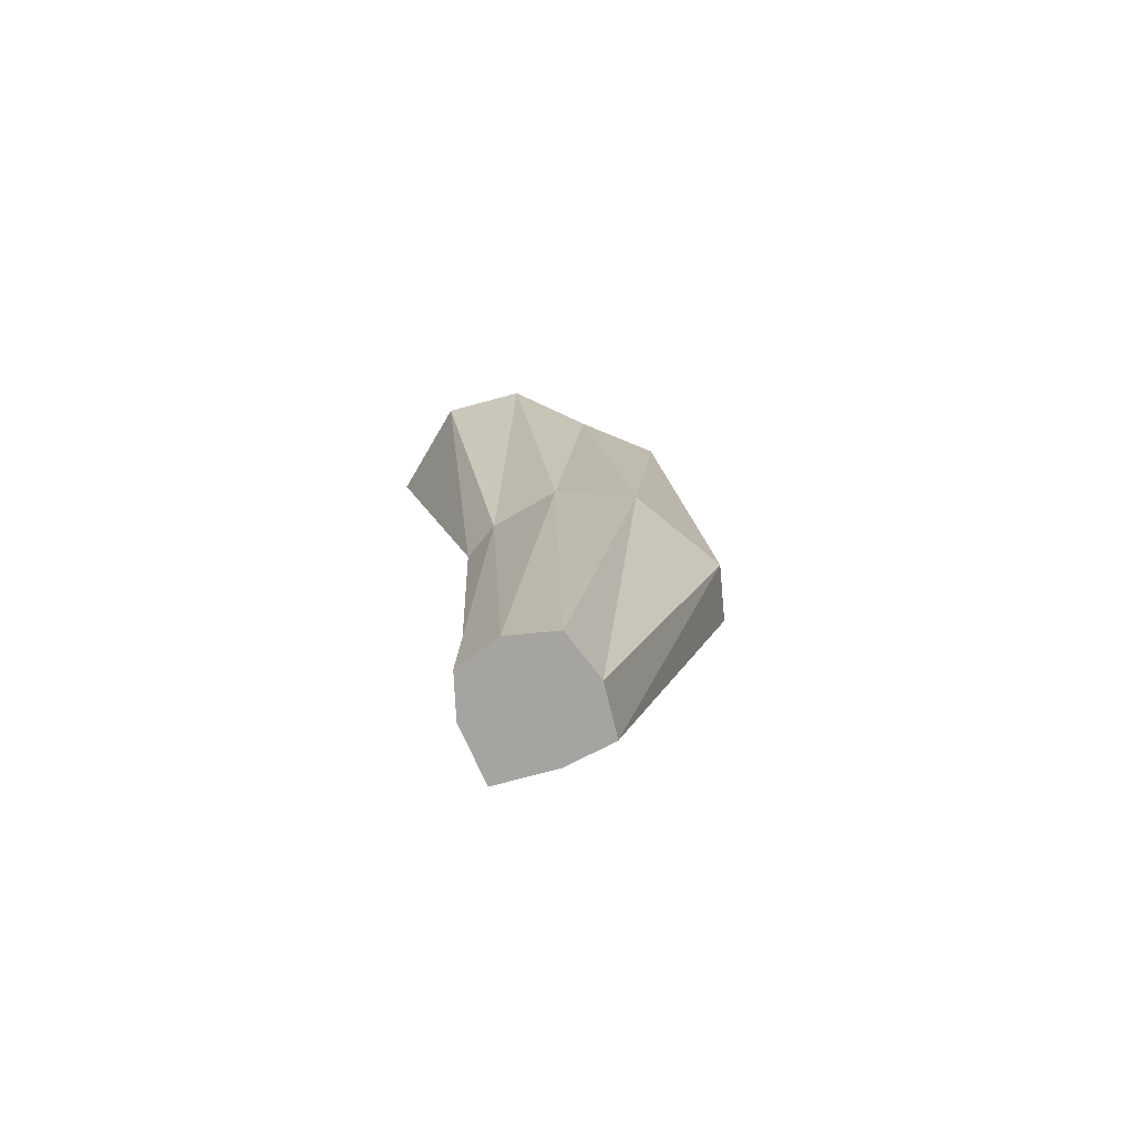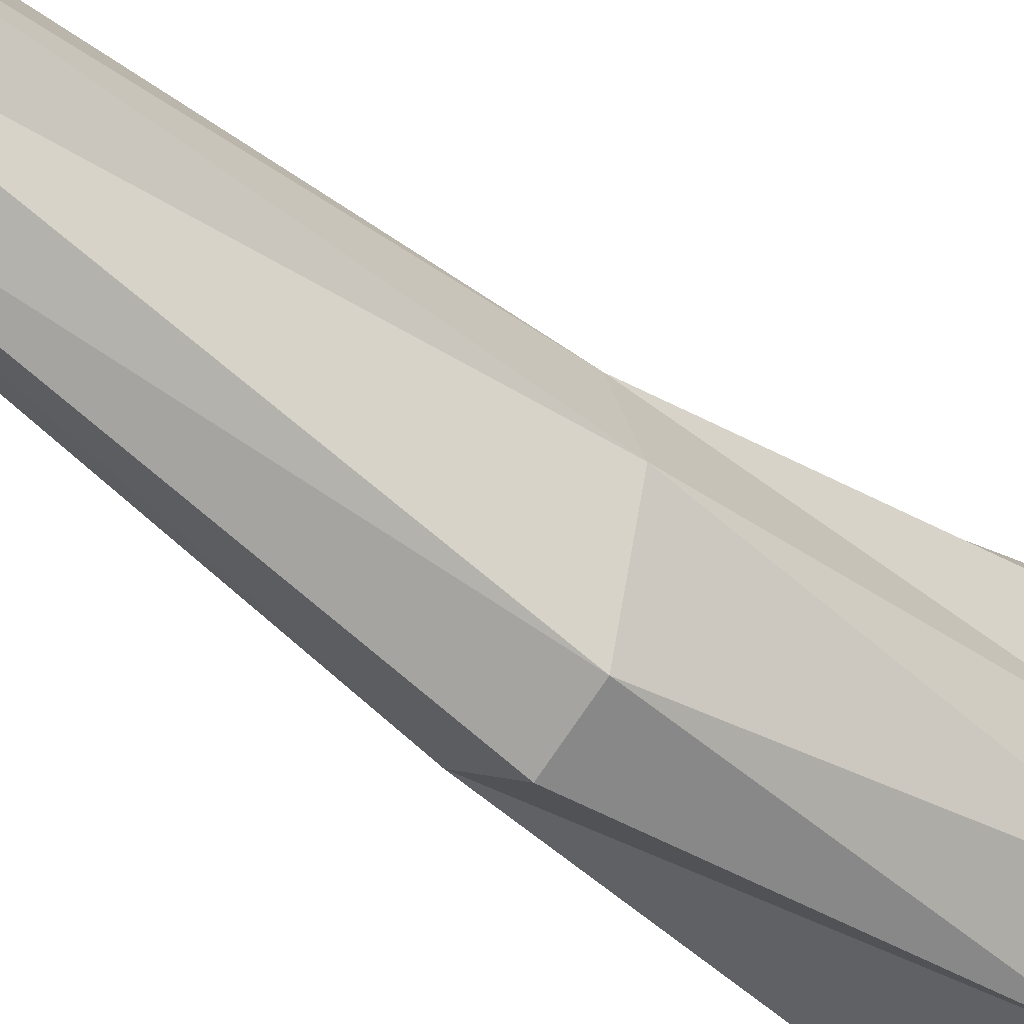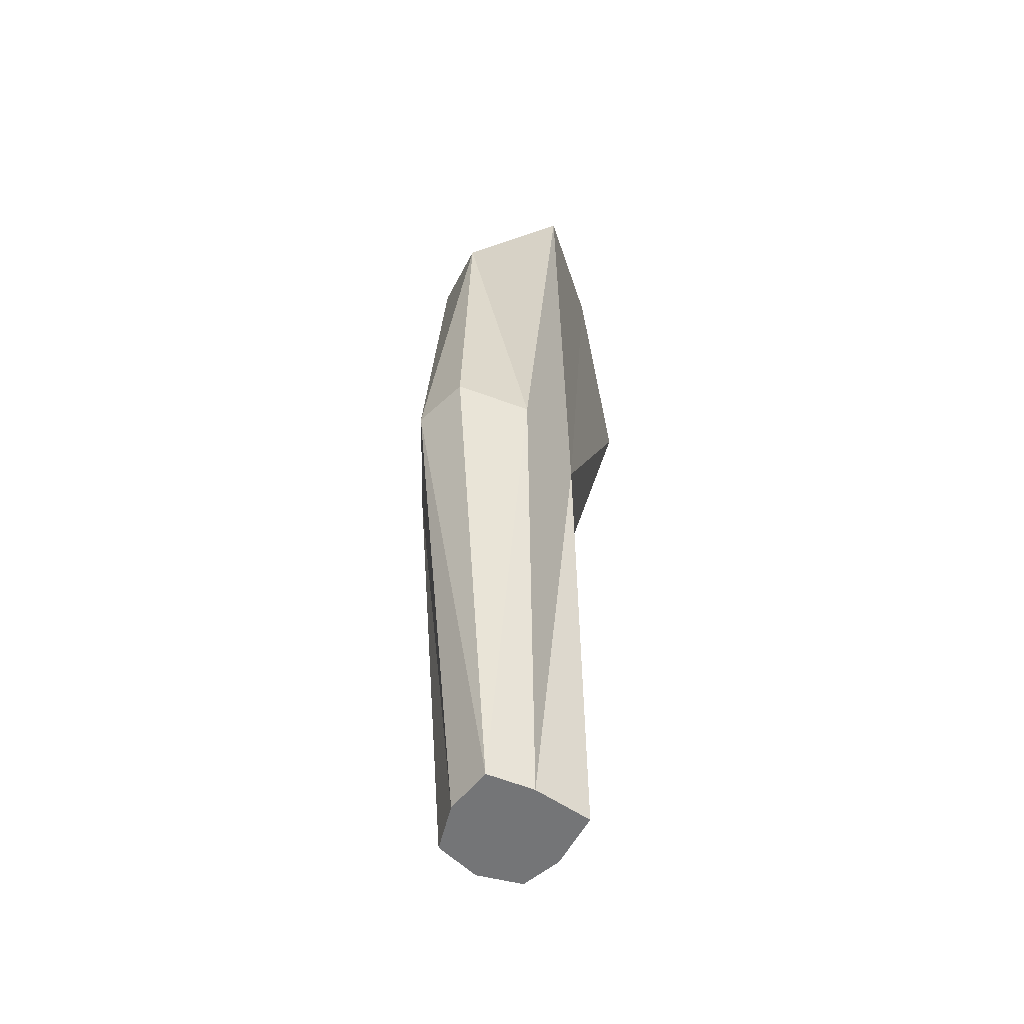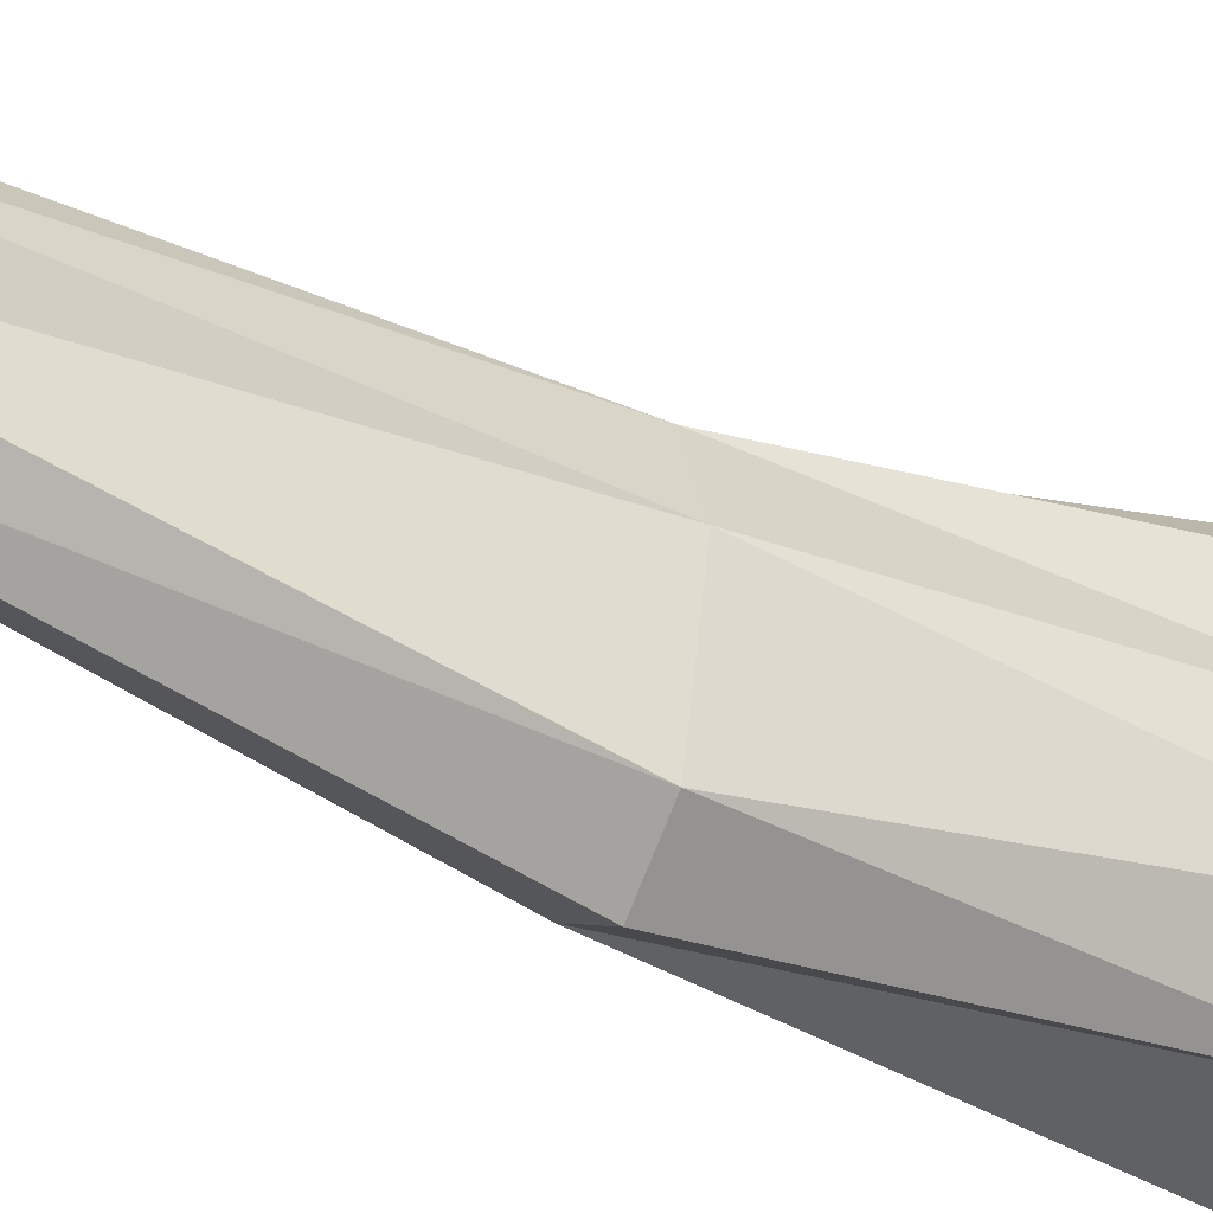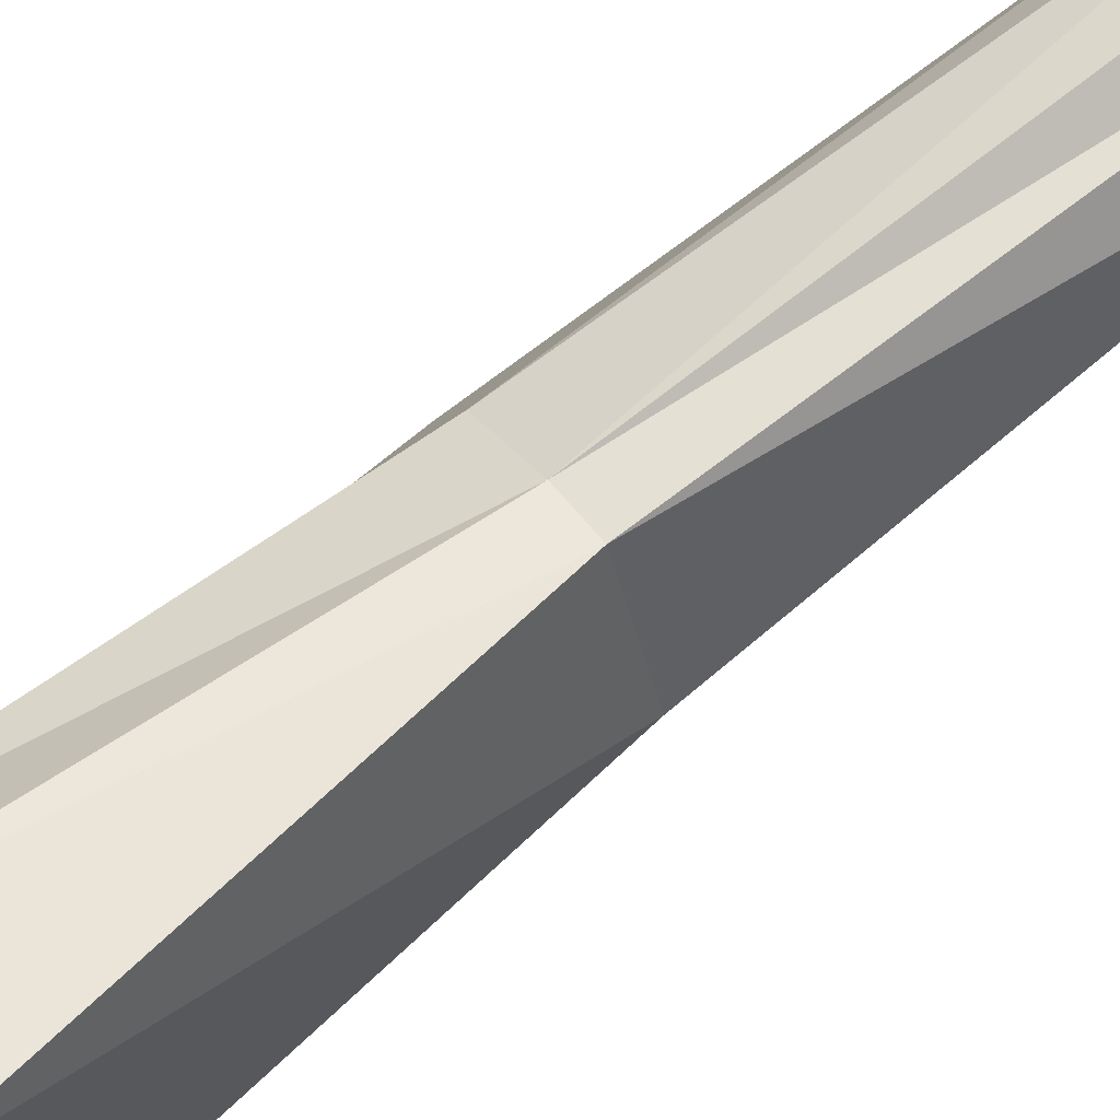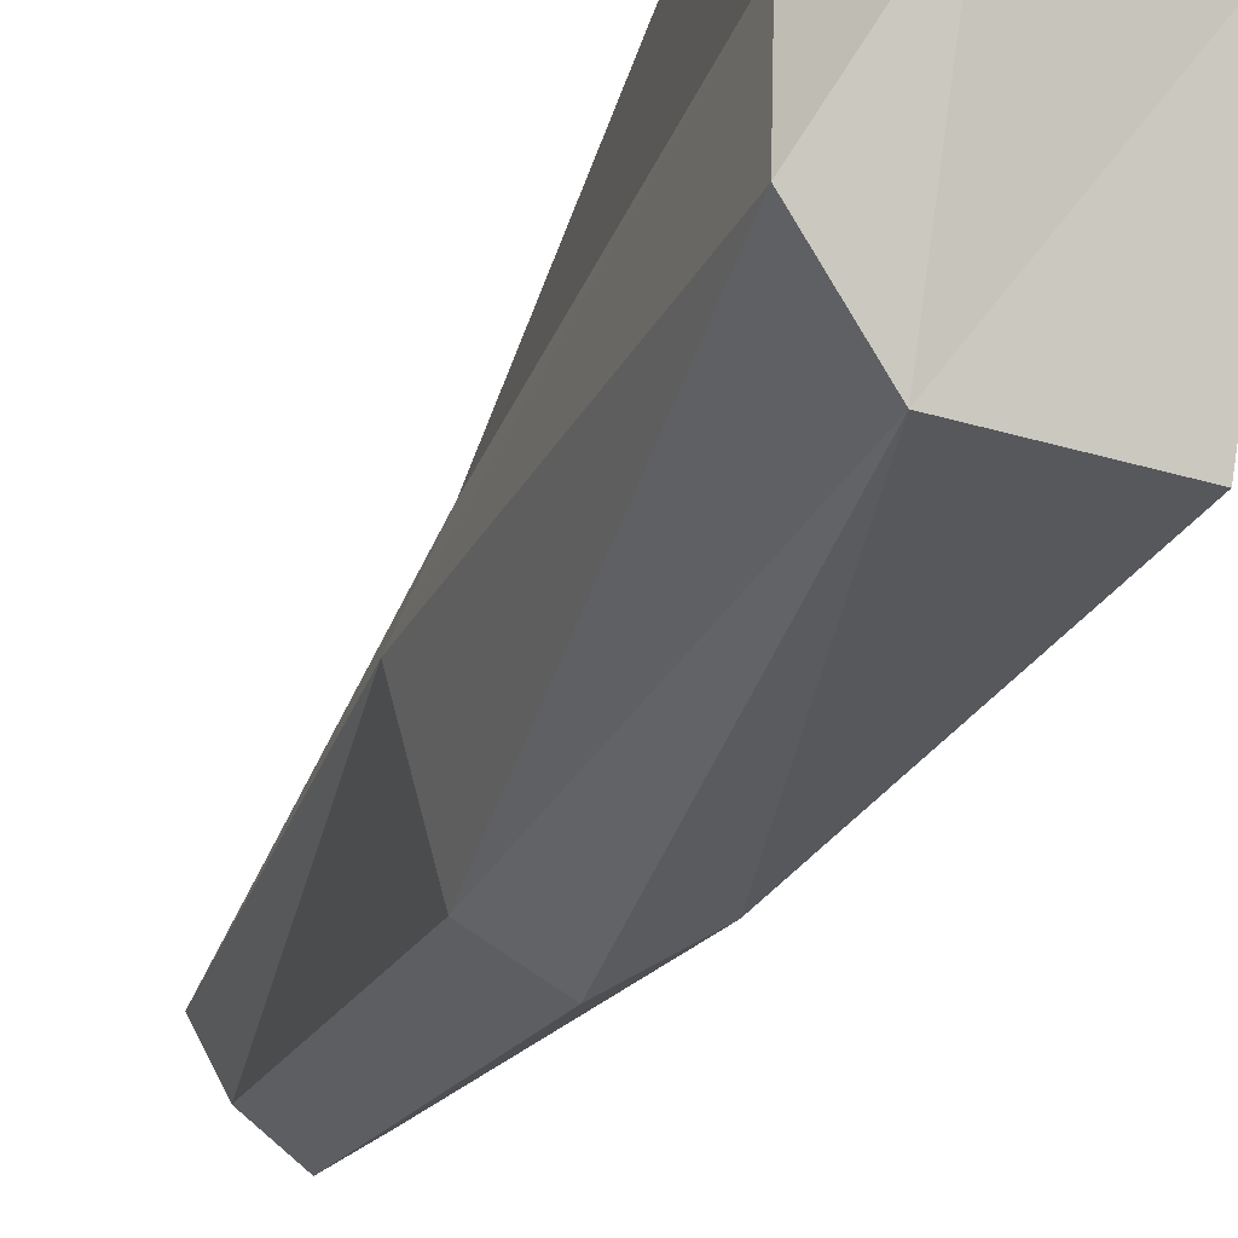
<metadata>
{"format":"obj","ext":"obj","renderer":"f3d","projection":"perspective","resolution":1024,"background":"white","views":[{"elev":-73.5,"azim":65.4,"up":"+Y"},{"elev":-41.0,"azim":49.5,"up":"+Z"},{"elev":-56.5,"azim":-165.9,"up":"+Y"},{"elev":-40.4,"azim":65.2,"up":"+Z"},{"elev":71.3,"azim":-126.9,"up":"+Z"},{"elev":-30.5,"azim":164.2,"up":"+Z"}]}
</metadata>
<code>
o Cube.003
v 0.08236 -1.42 0.1471
v -0.04223 0.1223 0.302
v 0.08236 -1.42 -0.01809
v -0.04223 0.1223 -0.2842
v 0.224 -1.42 0.1429
v 0.2426 0.1377 0.1685
v 0.224 -1.42 -0.01392
v 0.2426 0.1592 -0.1507
v 0.01108 -1.42 0.06717
v 0.06737 -0.5731 0.1679
v -0.04652 0.2736 0.00889
v 0.03784 -0.5731 -0.2292
v 0.1516 -1.42 -0.07087
v 0.1516 0.1223 -0.2648
v 0.2447 -0.5731 -0.2559
v 0.2675 -1.42 0.06717
v 0.2373 0.1565 0.00889
v 0.2447 -0.5731 0.07461
v 0.1516 -1.42 0.1825
v 0.1516 0.1223 0.2826
v 0.1516 0.2736 0.00889
v 0.1516 -1.42 0.06717
v 0.1399 -0.5731 0.1486
v 0.2962 -0.5731 -0.06243
v 0.1516 -0.5731 -0.3096
v -0.0114 -0.5731 -0.06243
f 26 4 12
f 14 15 25
f 17 18 24
f 20 10 23
f 22 5 19
f 11 20 21
f 21 6 17
f 8 21 17
f 14 11 21
f 22 1 9
f 3 22 9
f 7 22 13
f 23 1 19
f 5 23 19
f 6 23 18
f 16 18 5
f 7 24 16
f 8 24 15
f 13 15 7
f 12 13 3
f 12 14 25
f 26 3 9
f 10 9 1
f 2 26 10
f 26 11 4
f 14 8 15
f 17 6 18
f 20 2 10
f 22 16 5
f 11 2 20
f 21 20 6
f 8 14 21
f 14 4 11
f 22 19 1
f 3 13 22
f 7 16 22
f 23 10 1
f 5 18 23
f 6 20 23
f 16 24 18
f 7 15 24
f 8 17 24
f 13 25 15
f 12 25 13
f 12 4 14
f 26 12 3
f 10 26 9
f 2 11 26

</code>
